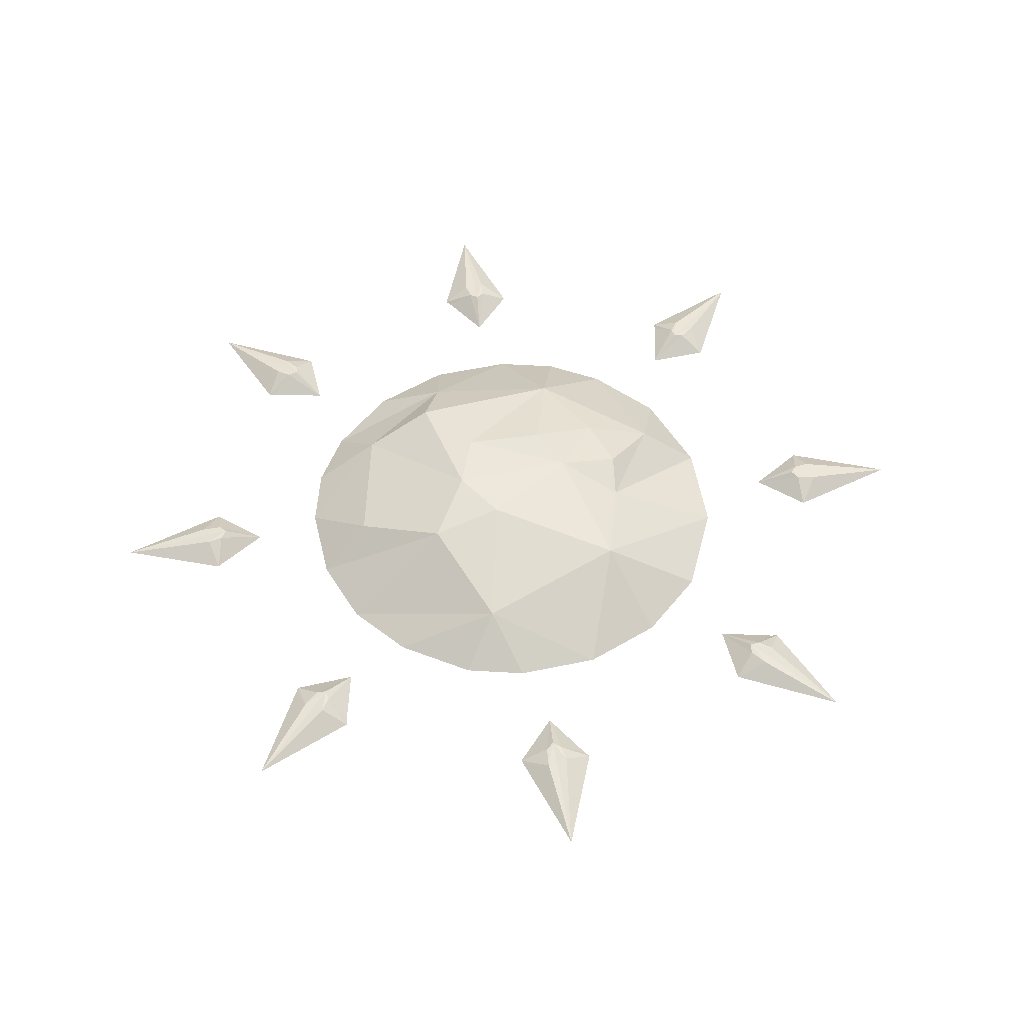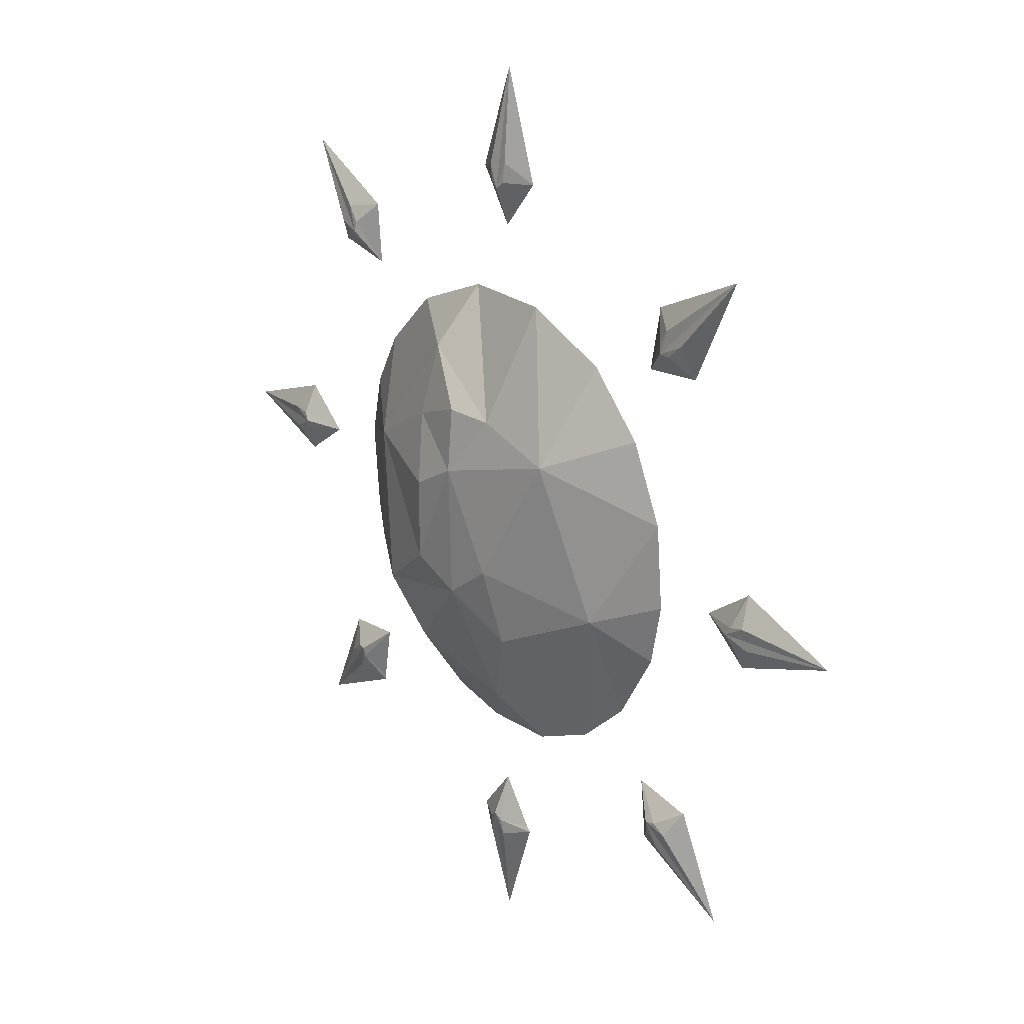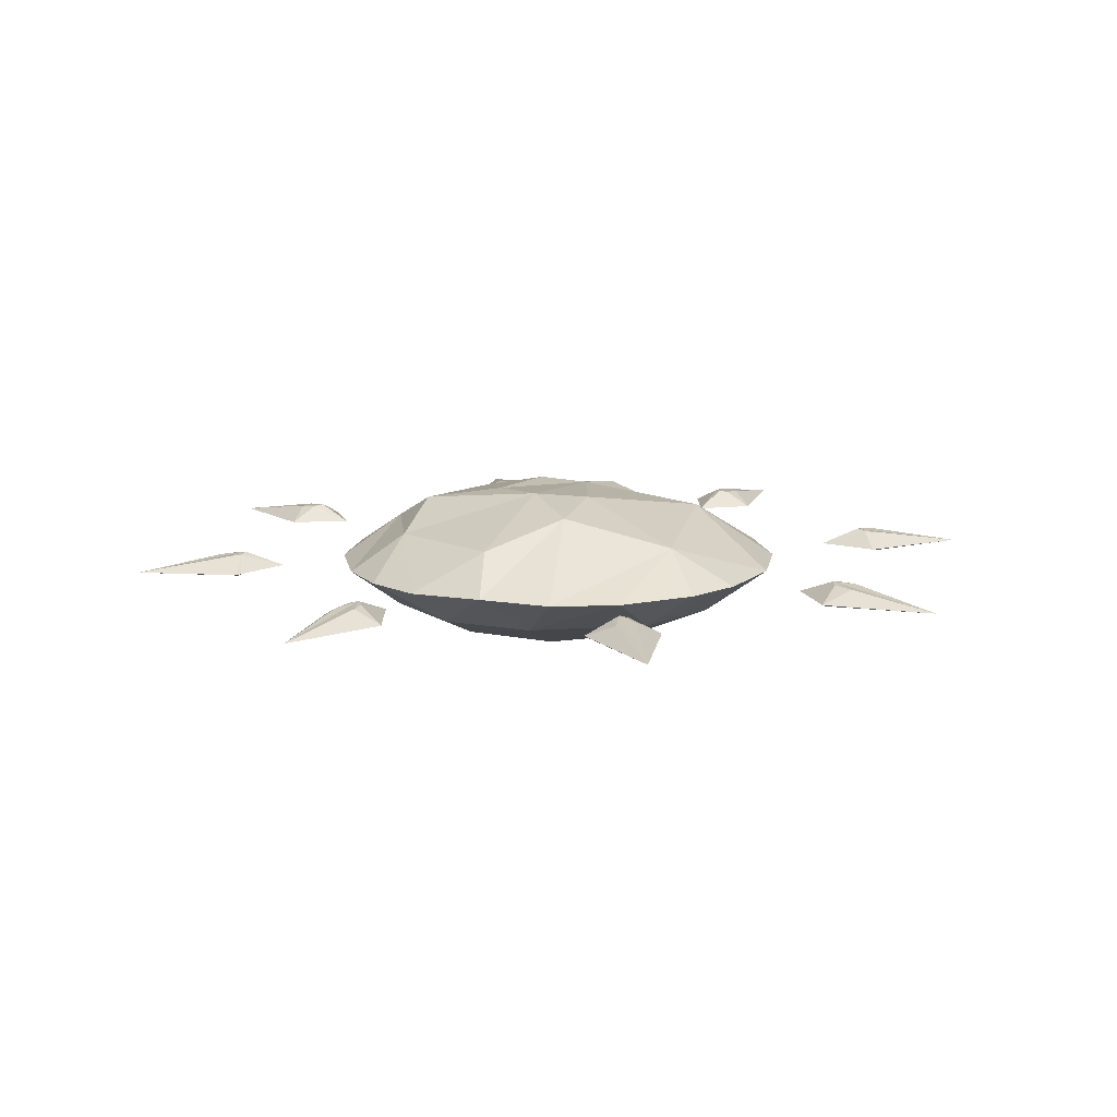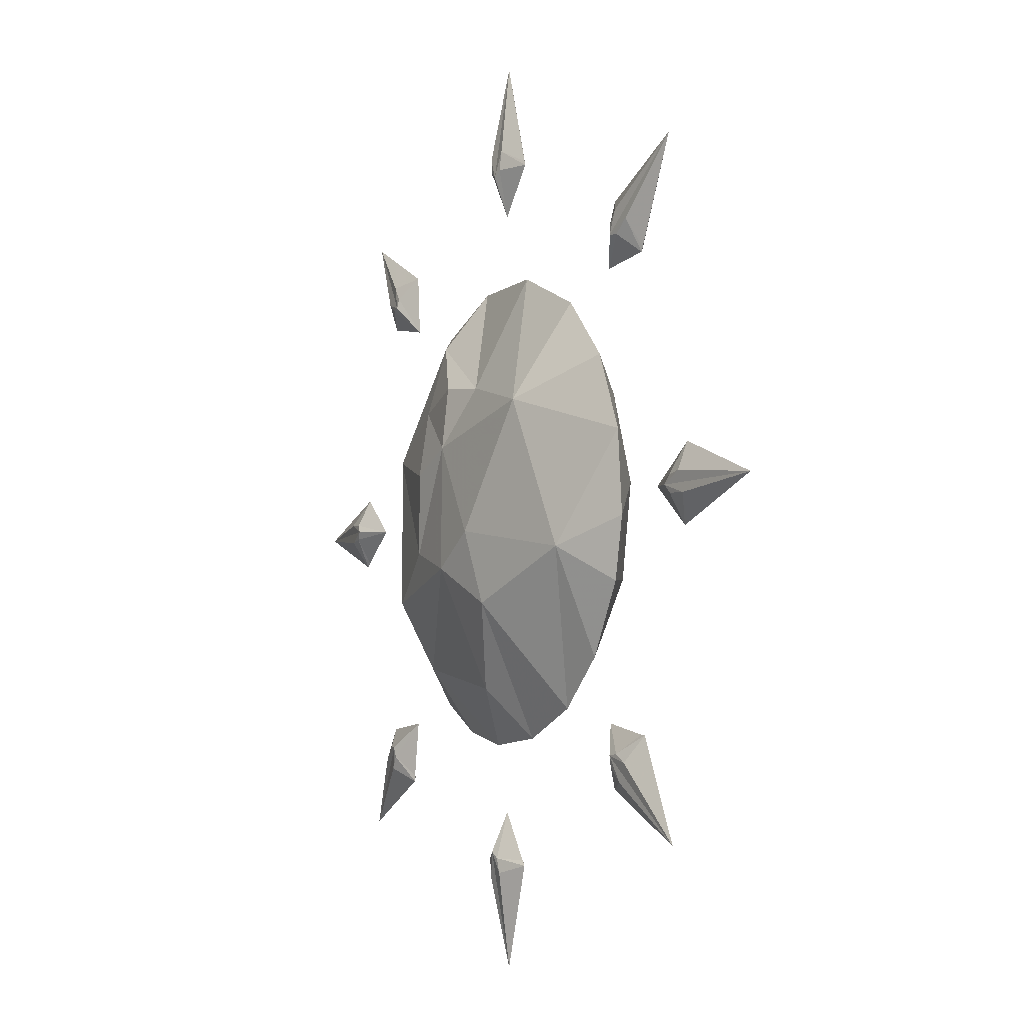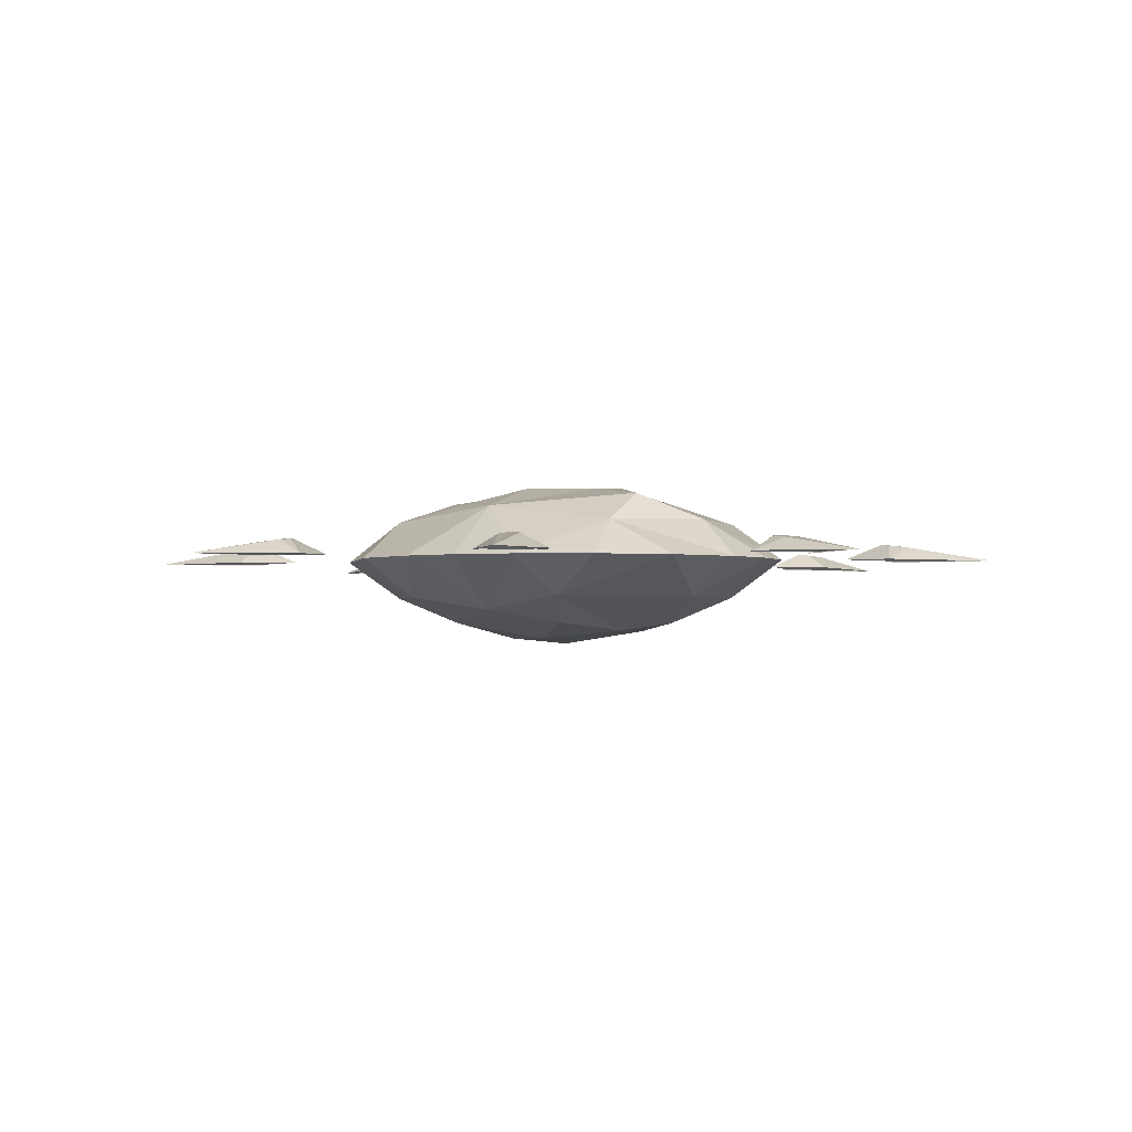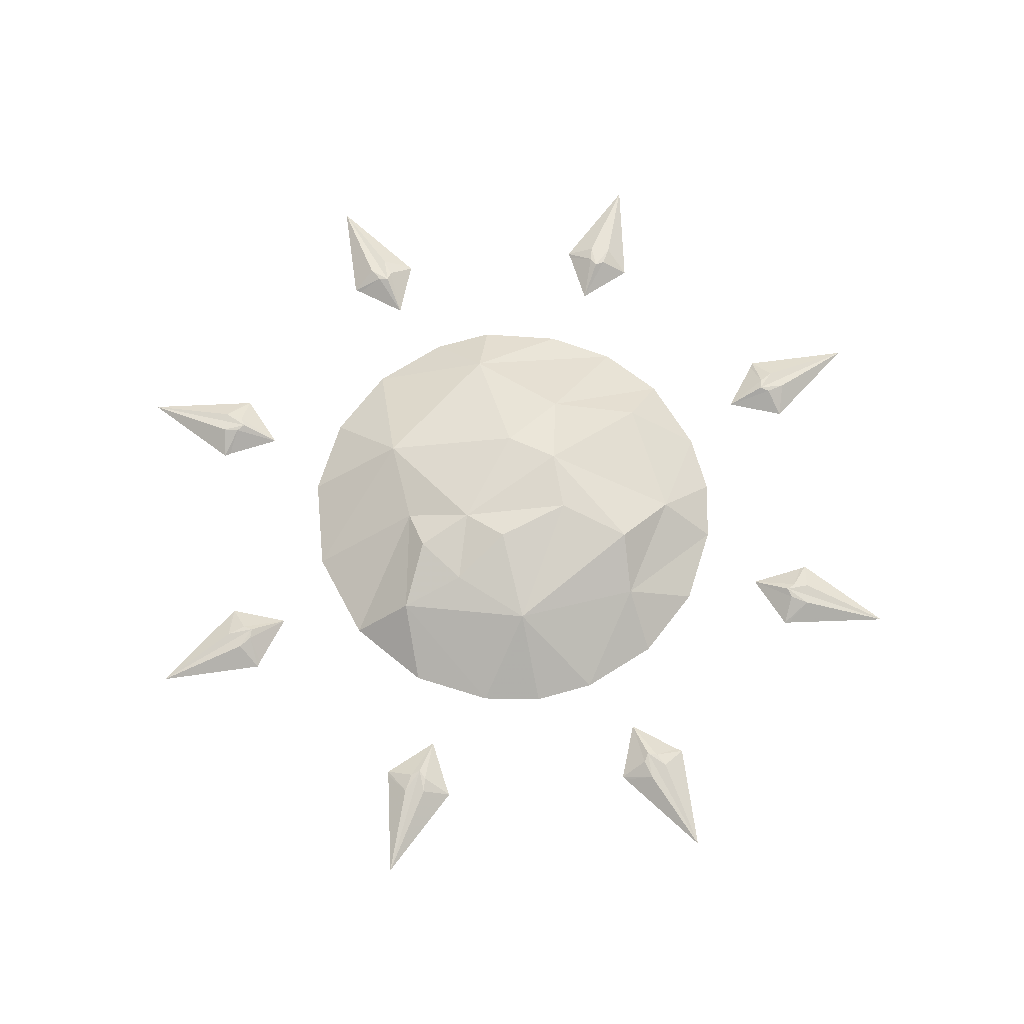
<metadata>
{"format":"obj","ext":"obj","renderer":"f3d","projection":"perspective","resolution":1024,"background":"white","views":[{"elev":51.8,"azim":-98.0,"up":"+Y"},{"elev":22.7,"azim":-127.9,"up":"+Z"},{"elev":12.9,"azim":-145.3,"up":"+Y"},{"elev":-4.9,"azim":-116.8,"up":"+Z"},{"elev":-2.0,"azim":98.2,"up":"+Y"},{"elev":68.6,"azim":62.5,"up":"+Y"}]}
</metadata>
<code>
v 0 -37.5 0
v -13.42 21.84 50.1
v -99.24 0 -8.682
v -32.2 -28.32 38.38
v 6.668 -17.01 -76.22
v -76.22 -17.01 6.668
v -96.23 0 25.78
v -73.9 16 -19.8
v -57.14 0 81.6
v 99.24 0 8.682
v -13.34 17.01 -75.63
v 81.6 0 57.14
v 57.14 0 81.6
v 2.283 30.01 26.1
v 58.17 -22.66 27.13
v 96.23 0 -25.78
v -49.36 22.66 41.42
v 26.27 17.01 72.17
v 20.32 32.18 15.61
v 70.21 15.91 -29.1
v -69.34 -17.01 -32.33
v 59.13 22.66 25.07
v 46.5 28.32 -37.9
v -81.6 0 57.14
v 13.42 -28.32 -50.1
v -32.33 -17.01 69.34
v -23.74 31.9 -11.07
v 4.521 26.25 51.67
v -19.34 0.75 97.17
v -4.394 -35.19 24.92
v 76.22 -17.01 -6.668
v -49.34 -28.32 -8.7
v -31.36 27.77 -40.88
v 26.47 -31.76 -28.03
v -19.2 -31.76 -33.13
v 81.6 0 -57.14
v 27.69 24.69 43.45
v 17.14 -28.32 47.08
v 34.2 0 -93.97
v 25.3 -35.19 6.78
v -93.97 0 -34.2
v 20.34 32.2 -17.81
v -76.02 -0.375 -63.79
v 38.4 17.01 -66.51
v 43.88 -17.01 -62.67
v 21.44 -0.75 96.6
v -62.67 -17.01 43.88
v 8.682 0 -99.24
v -24.92 -35.19 -4.394
v -25.78 1.5 -96.23
v -4.497 33.64 -25.5
v 6.668 -17.01 76.22
v -53.57 0 -84.1
v 43.88 -17.01 62.67
v 50.89 -28.32 -4.452
v 57.14 0 -81.6
v -31.84 -17.01 -68.29
v 93.97 0 34.2
o Oil_Tank
f 14 27 17
f 12 22 18
f 18 37 28
f 16 10 31
f 54 46 52
f 52 26 4
f 14 28 37
f 10 58 15
f 38 4 30
f 34 40 1
f 35 57 25
f 12 13 54
f 15 12 54
f 47 7 6
f 20 23 22
f 7 24 17
f 3 7 8
f 24 7 47
f 51 33 27
f 49 35 1
f 15 54 38
f 36 16 31
f 47 6 32
f 21 57 35
f 21 43 57
f 22 58 10
f 27 8 17
f 29 17 9
f 9 17 24
f 45 31 34
f 32 21 35
f 22 10 20
f 13 12 18
f 10 16 20
f 52 29 26
f 58 12 15
f 25 45 34
f 43 41 8
f 18 22 37
f 56 36 45
f 34 55 40
f 44 20 56
f 50 11 48
f 18 28 2
f 6 21 32
f 46 29 52
f 5 39 45
f 13 46 54
f 3 41 21
f 7 3 6
f 56 20 36
f 23 20 44
f 23 44 51
f 51 27 14
f 4 47 32
f 40 30 1
f 5 45 25
f 39 56 45
f 37 19 14
f 4 32 49
f 8 27 33
f 49 32 35
f 22 19 37
f 35 34 1
f 30 49 1
f 29 9 26
f 48 39 5
f 18 2 46
f 55 15 40
f 26 47 4
f 44 11 51
f 17 2 14
f 43 8 53
f 38 52 4
f 3 8 41
f 45 36 31
f 57 50 5
f 40 38 30
f 48 11 44
f 46 2 29
f 23 42 22
f 30 4 49
f 55 31 15
f 57 5 25
f 50 48 5
f 41 43 21
f 31 10 15
f 33 51 11
f 29 2 17
f 9 24 47
f 26 9 47
f 36 20 16
f 54 52 38
f 8 33 53
f 14 19 42
f 35 25 34
f 58 22 12
f 6 3 21
f 34 31 55
f 42 51 14
f 50 33 11
f 28 14 2
f 53 50 57
f 19 22 42
f 39 48 44
f 50 53 33
f 39 44 56
f 42 23 51
f 13 18 46
f 15 38 40
f 8 7 17
f 43 53 57
v -2.426 6.389 -146.3
v -3.836 6.034 -152.5
v 8.591e-09 -0.5765 -192.2
v -4.016e-09 0.2695 -127.3
v 1.091 6.913 -143.8
v 0.0008716 -0.5765 -192.2
v -0.0008471 -0.5765 -192.2
v 8.606e-09 -0.5775 -192.2
v 4.329 6.22 -146.6
v 16.18 0.01131 -147.1
v 15.2 -0.5419 -148
v 15.62 -0.01192 -148.9
v 4.708 5.507 -154.7
v -15.33 -0.01363 -149
v -13.48 -0.6633 -148
v -13.62 0.01296 -147
o Platonic.8
f 72 60 65
f 71 70 64
f 70 69 66 64
f 73 72 65 66
f 62 63 59 74
f 62 68 67 63
f 63 67 71 64 65 60 59
f 68 70 71 67
f 72 73 74
f 66 65 64
f 59 60 72 74
f 69 70 68
v 101.8 6.389 -105.2
v 105.1 6.034 -110.6
v 135.9 -0.5765 -135.9
v 90.05 0.2695 -90.05
v 102.5 6.913 -100.9
v 135.9 -0.5765 -135.9
v 135.9 -0.5765 -135.9
v 135.9 -0.5775 -135.9
v 106.7 6.22 -100.6
v 115.5 0.01131 -92.6
v 115.4 -0.5419 -93.9
v 116.3 -0.01192 -94.25
v 112.7 5.507 -106.1
v 94.55 -0.01363 -116.2
v 95.12 -0.6633 -114.2
v 94.32 0.01296 -113.6
o Platonic.7
f 88 76 81
f 87 86 80
f 86 85 82 80
f 89 88 81 82
f 78 79 75 90
f 78 84 83 79
f 79 83 87 80 81 76 75
f 84 86 87 83
f 88 89 90
f 82 81 80
f 75 76 88 90
f 85 86 84
v 146.3 6.389 -2.426
v 152.5 6.034 -3.836
v 192.2 -0.5765 8.591e-09
v 127.3 0.2695 -4.016e-09
v 143.8 6.913 1.091
v 192.2 -0.5765 0.0008716
v 192.2 -0.5765 -0.0008471
v 192.2 -0.5775 8.606e-09
v 146.6 6.22 4.329
v 147.1 0.01131 16.18
v 148 -0.5419 15.2
v 148.9 -0.01192 15.62
v 154.7 5.507 4.708
v 149 -0.01363 -15.33
v 148 -0.6633 -13.48
v 147 0.01296 -13.62
o Platonic.6
f 104 92 97
f 103 102 96
f 102 101 98 96
f 105 104 97 98
f 94 95 91 106
f 94 100 99 95
f 95 99 103 96 97 92 91
f 100 102 103 99
f 104 105 106
f 98 97 96
f 91 92 104 106
f 101 102 100
v 105.2 6.389 101.8
v 110.6 6.034 105.1
v 135.9 -0.5765 135.9
v 90.05 0.2695 90.05
v 100.9 6.913 102.5
v 135.9 -0.5765 135.9
v 135.9 -0.5765 135.9
v 135.9 -0.5775 135.9
v 100.6 6.22 106.7
v 92.6 0.01131 115.5
v 93.9 -0.5419 115.4
v 94.25 -0.01192 116.3
v 106.1 5.507 112.7
v 116.2 -0.01363 94.55
v 114.2 -0.6633 95.12
v 113.6 0.01296 94.32
o Platonic.5
f 120 108 113
f 119 118 112
f 118 117 114 112
f 121 120 113 114
f 110 111 107 122
f 110 116 115 111
f 111 115 119 112 113 108 107
f 116 118 119 115
f 120 121 122
f 114 113 112
f 107 108 120 122
f 117 118 116
v 2.426 6.389 146.3
v 3.836 6.034 152.5
v -8.591e-09 -0.5765 192.2
v 4.016e-09 0.2695 127.3
v -1.091 6.913 143.8
v -0.0008716 -0.5765 192.2
v 0.0008471 -0.5765 192.2
v -8.606e-09 -0.5775 192.2
v -4.329 6.22 146.6
v -16.18 0.01131 147.1
v -15.2 -0.5419 148
v -15.62 -0.01192 148.9
v -4.708 5.507 154.7
v 15.33 -0.01363 149
v 13.48 -0.6633 148
v 13.62 0.01296 147
o Platonic.4
f 136 124 129
f 135 134 128
f 134 133 130 128
f 137 136 129 130
f 126 127 123 138
f 126 132 131 127
f 127 131 135 128 129 124 123
f 132 134 135 131
f 136 137 138
f 130 129 128
f 123 124 136 138
f 133 134 132
v -101.8 6.389 105.2
v -105.1 6.034 110.6
v -135.9 -0.5765 135.9
v -90.05 0.2695 90.05
v -102.5 6.913 100.9
v -135.9 -0.5765 135.9
v -135.9 -0.5765 135.9
v -135.9 -0.5775 135.9
v -106.7 6.22 100.6
v -115.5 0.01131 92.6
v -115.4 -0.5419 93.9
v -116.3 -0.01192 94.25
v -112.7 5.507 106.1
v -94.55 -0.01363 116.2
v -95.12 -0.6633 114.2
v -94.32 0.01296 113.6
o Platonic.3
f 152 140 145
f 151 150 144
f 150 149 146 144
f 153 152 145 146
f 142 143 139 154
f 142 148 147 143
f 143 147 151 144 145 140 139
f 148 150 151 147
f 152 153 154
f 146 145 144
f 139 140 152 154
f 149 150 148
v -146.3 6.389 2.426
v -152.5 6.034 3.836
v -192.2 -0.5765 -8.591e-09
v -127.3 0.2695 4.016e-09
v -143.8 6.913 -1.091
v -192.2 -0.5765 -0.0008716
v -192.2 -0.5765 0.0008471
v -192.2 -0.5775 -8.606e-09
v -146.6 6.22 -4.329
v -147.1 0.01131 -16.18
v -148 -0.5419 -15.2
v -148.9 -0.01192 -15.62
v -154.7 5.507 -4.708
v -149 -0.01363 15.33
v -148 -0.6633 13.48
v -147 0.01296 13.62
o Platonic.2
f 168 156 161
f 167 166 160
f 166 165 162 160
f 169 168 161 162
f 158 159 155 170
f 158 164 163 159
f 159 163 167 160 161 156 155
f 164 166 167 163
f 168 169 170
f 162 161 160
f 155 156 168 170
f 165 166 164
v -105.2 6.389 -101.8
v -110.6 6.034 -105.1
v -135.9 -0.5765 -135.9
v -90.05 0.2695 -90.05
v -100.9 6.913 -102.5
v -135.9 -0.5765 -135.9
v -135.9 -0.5765 -135.9
v -135.9 -0.5775 -135.9
v -100.6 6.22 -106.7
v -92.6 0.01131 -115.5
v -93.9 -0.5419 -115.4
v -94.25 -0.01192 -116.3
v -106.1 5.507 -112.7
v -116.2 -0.01363 -94.55
v -114.2 -0.6633 -95.12
v -113.6 0.01296 -94.32
o Platonic.1
f 184 172 177
f 183 182 176
f 182 181 178 176
f 185 184 177 178
f 174 175 171 186
f 174 180 179 175
f 175 179 183 176 177 172 171
f 180 182 183 179
f 184 185 186
f 178 177 176
f 171 172 184 186
f 181 182 180

</code>
